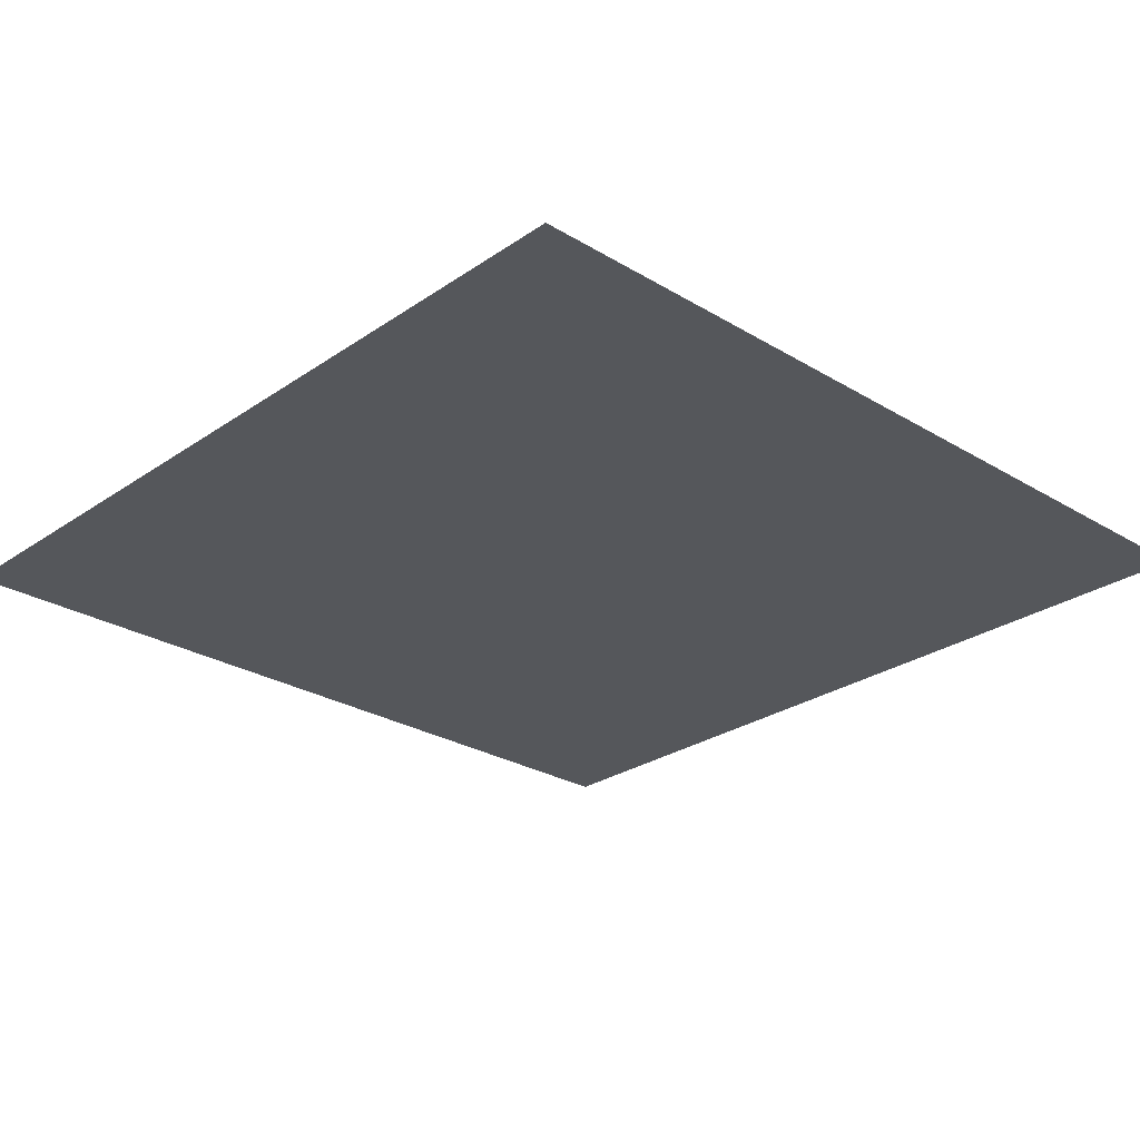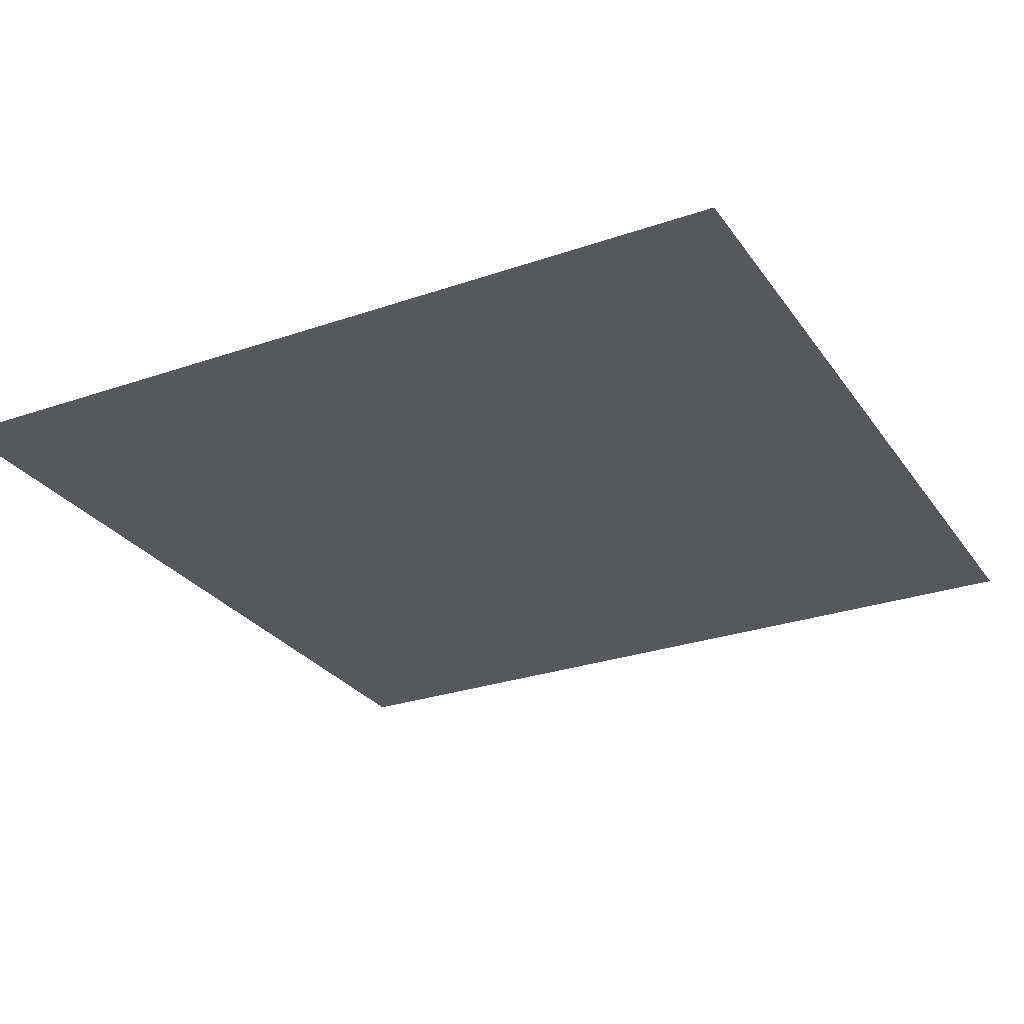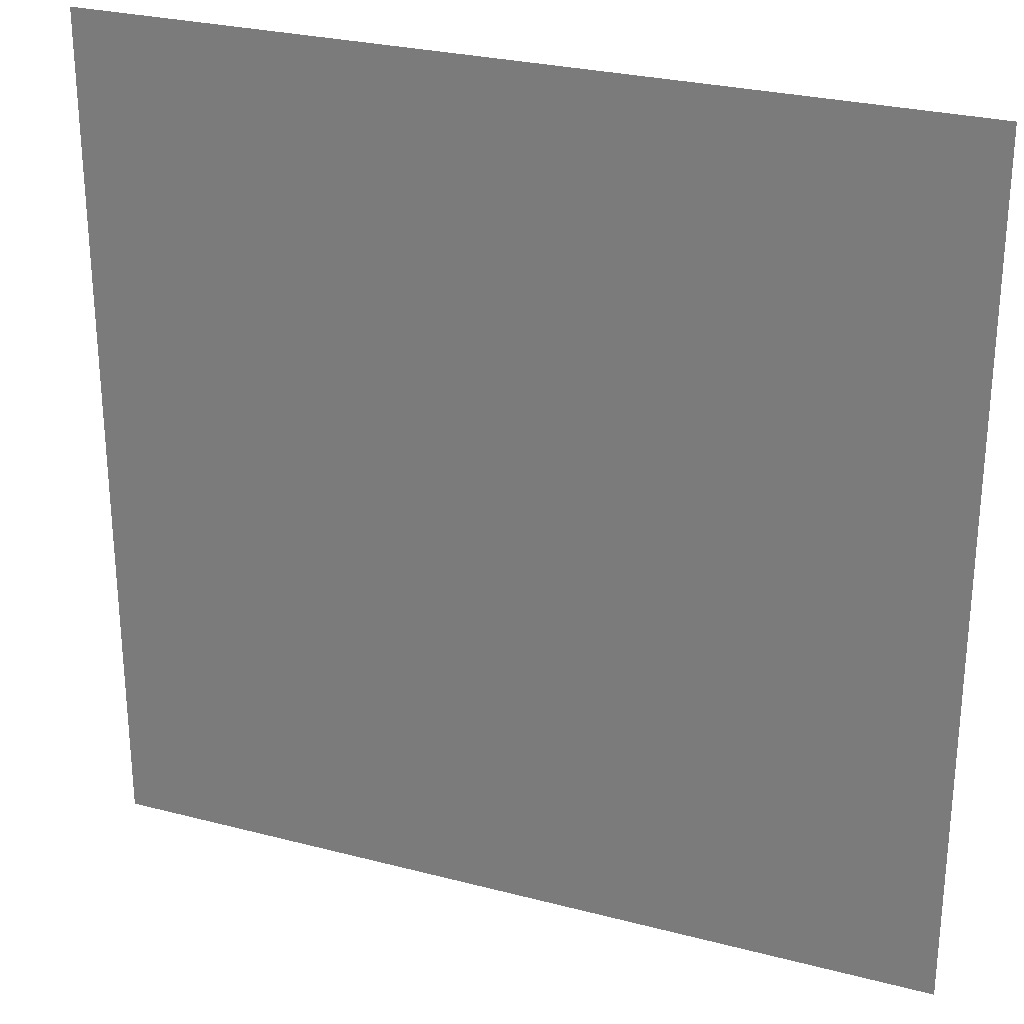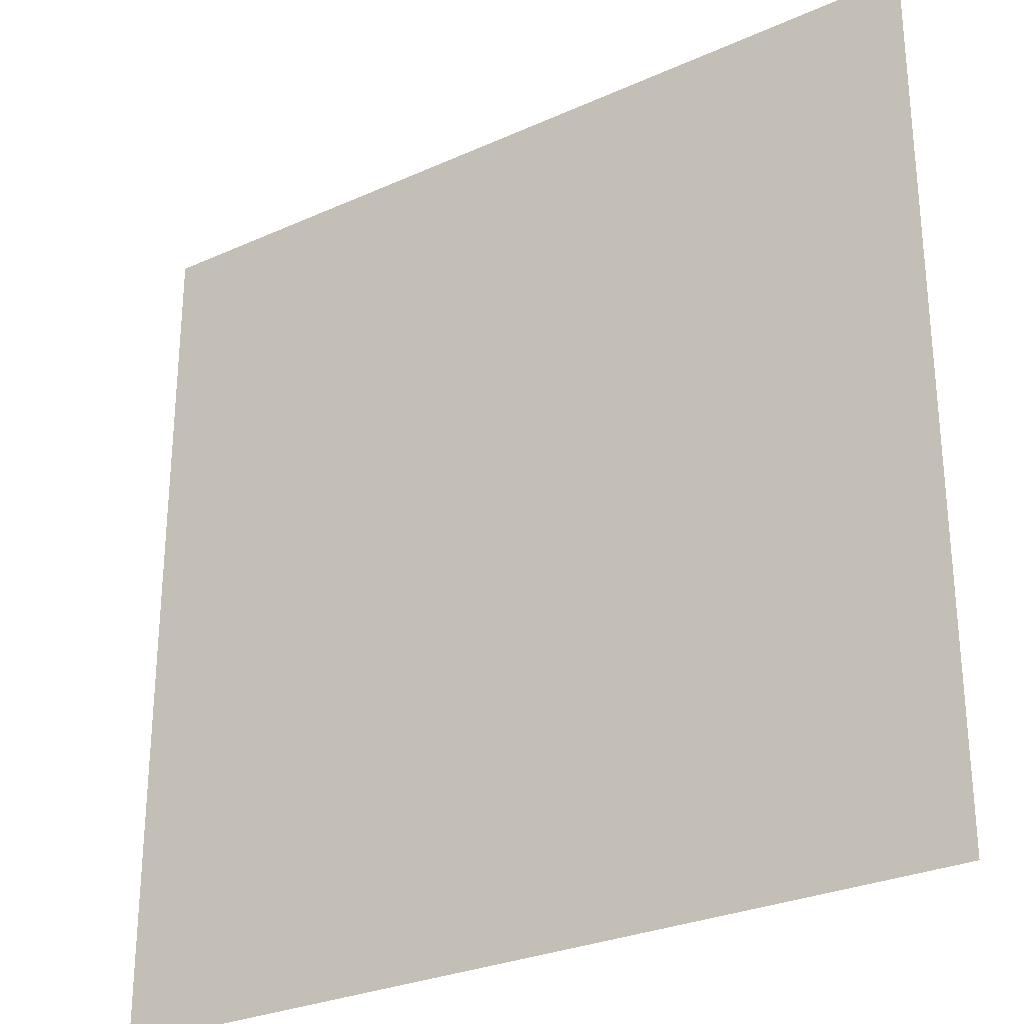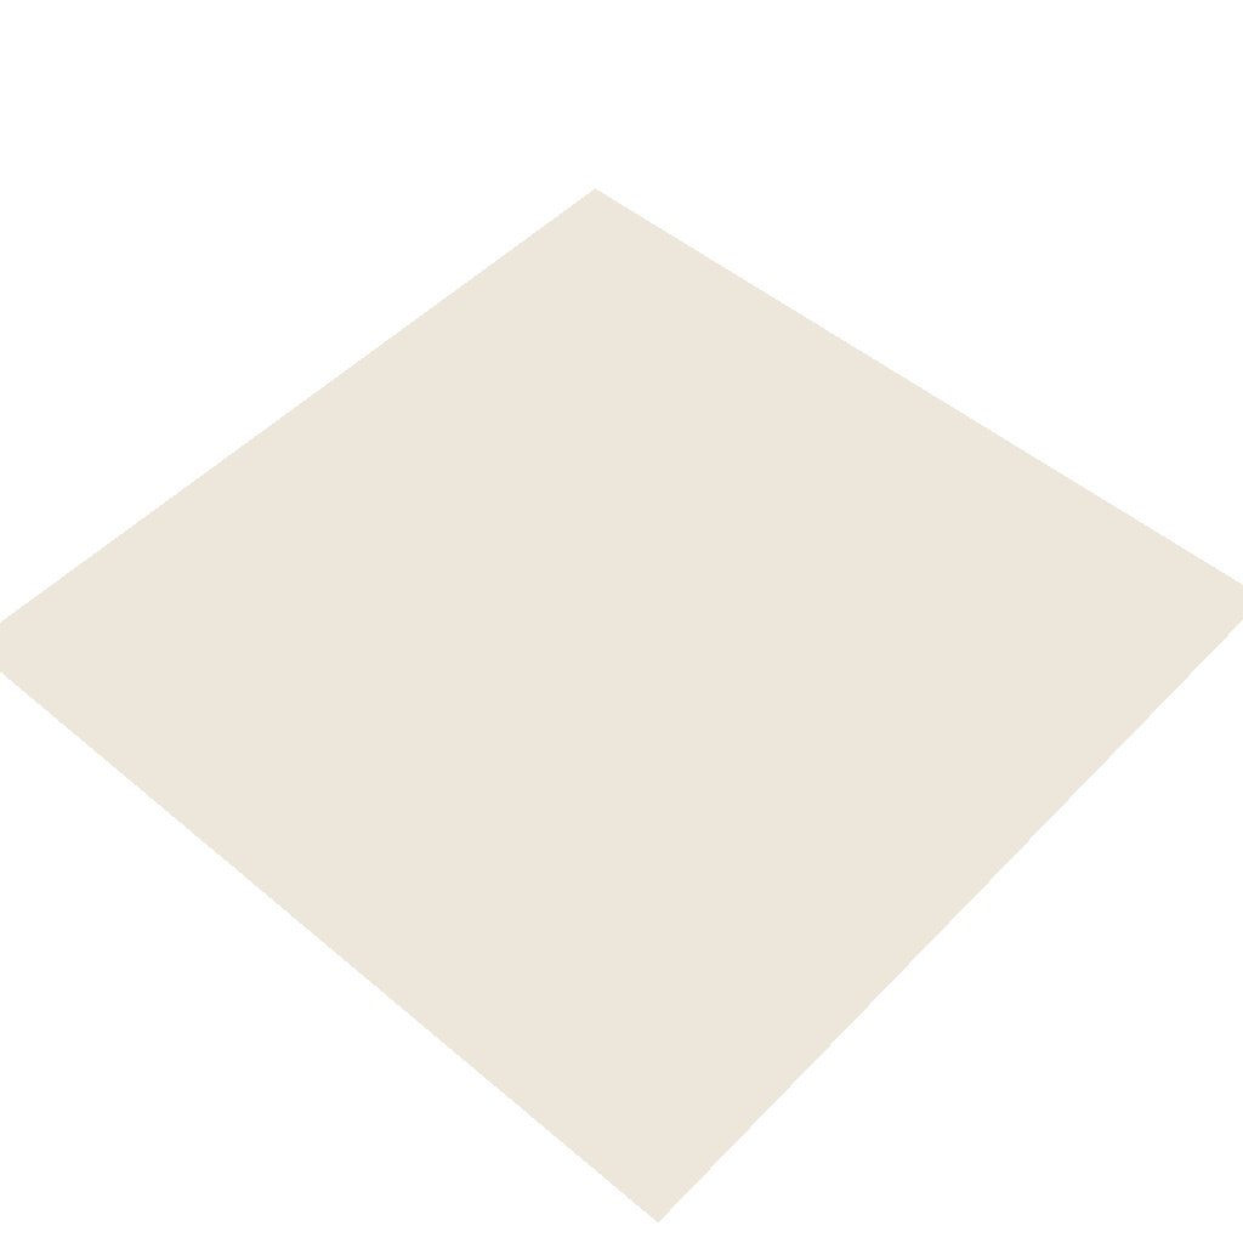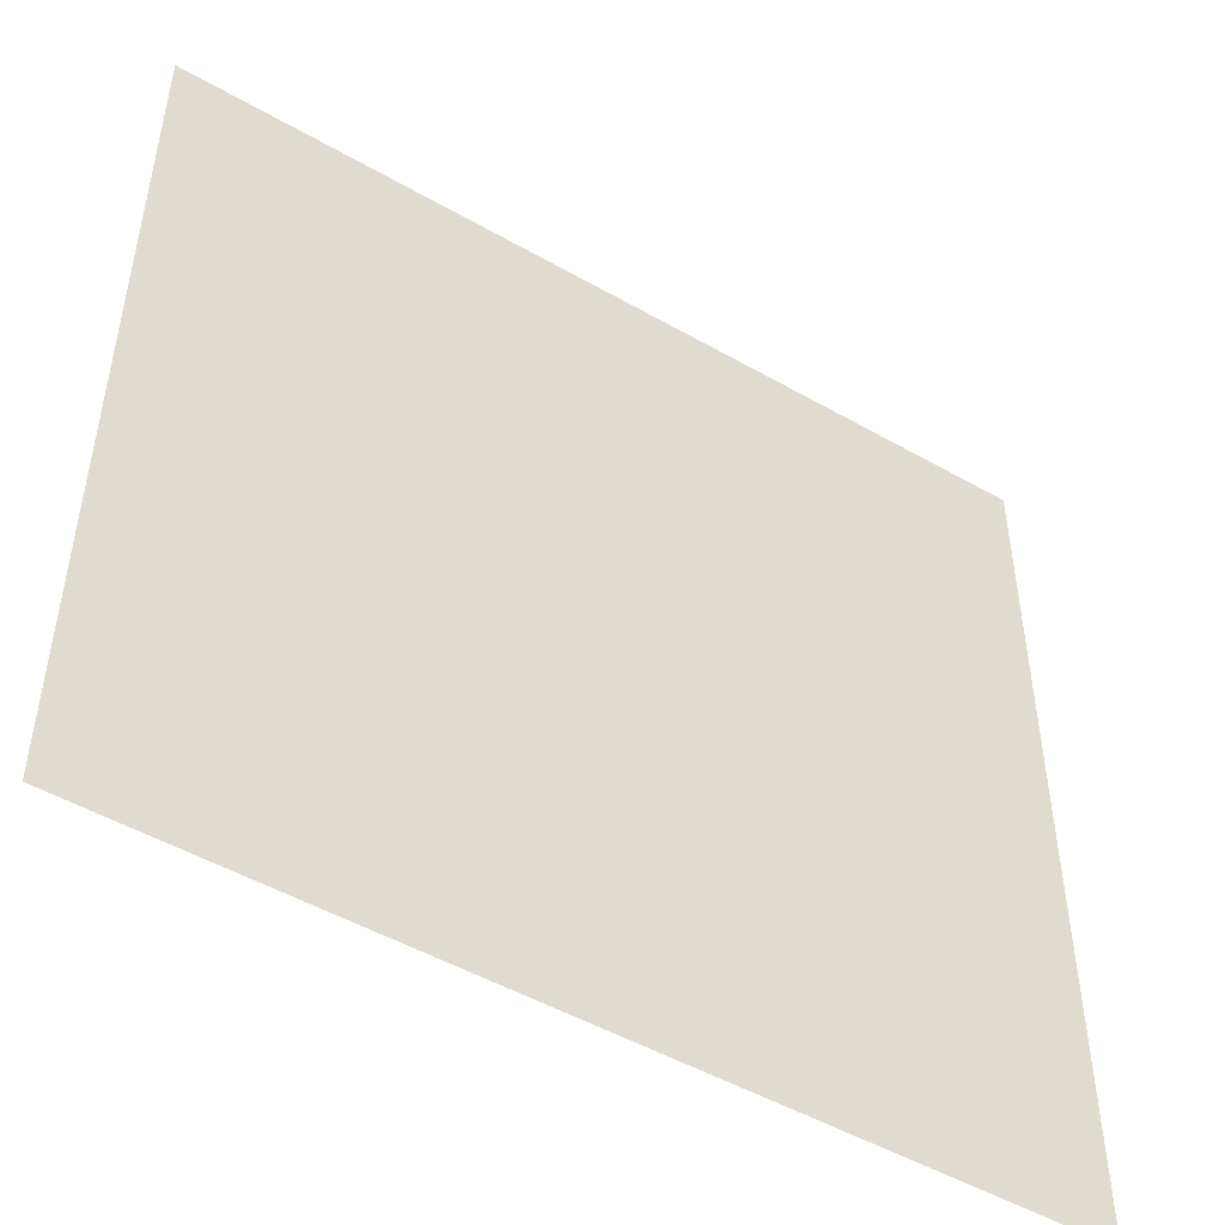
<metadata>
{"format":"obj","ext":"obj","renderer":"f3d","projection":"perspective","resolution":1024,"background":"white","views":[{"elev":-26.7,"azim":46.8,"up":"+Z"},{"elev":-27.8,"azim":27.8,"up":"+Z"},{"elev":27.3,"azim":22.0,"up":"+Y"},{"elev":-28.2,"azim":-145.7,"up":"+Y"},{"elev":51.0,"azim":132.3,"up":"+Z"},{"elev":-49.5,"azim":-32.4,"up":"+Y"}]}
</metadata>
<code>
o Plane
v -1 -1 -0
v 1 1 0
v -1 1 -0
v 1 -1 0
f 1 2 3
f 1 4 2

</code>
